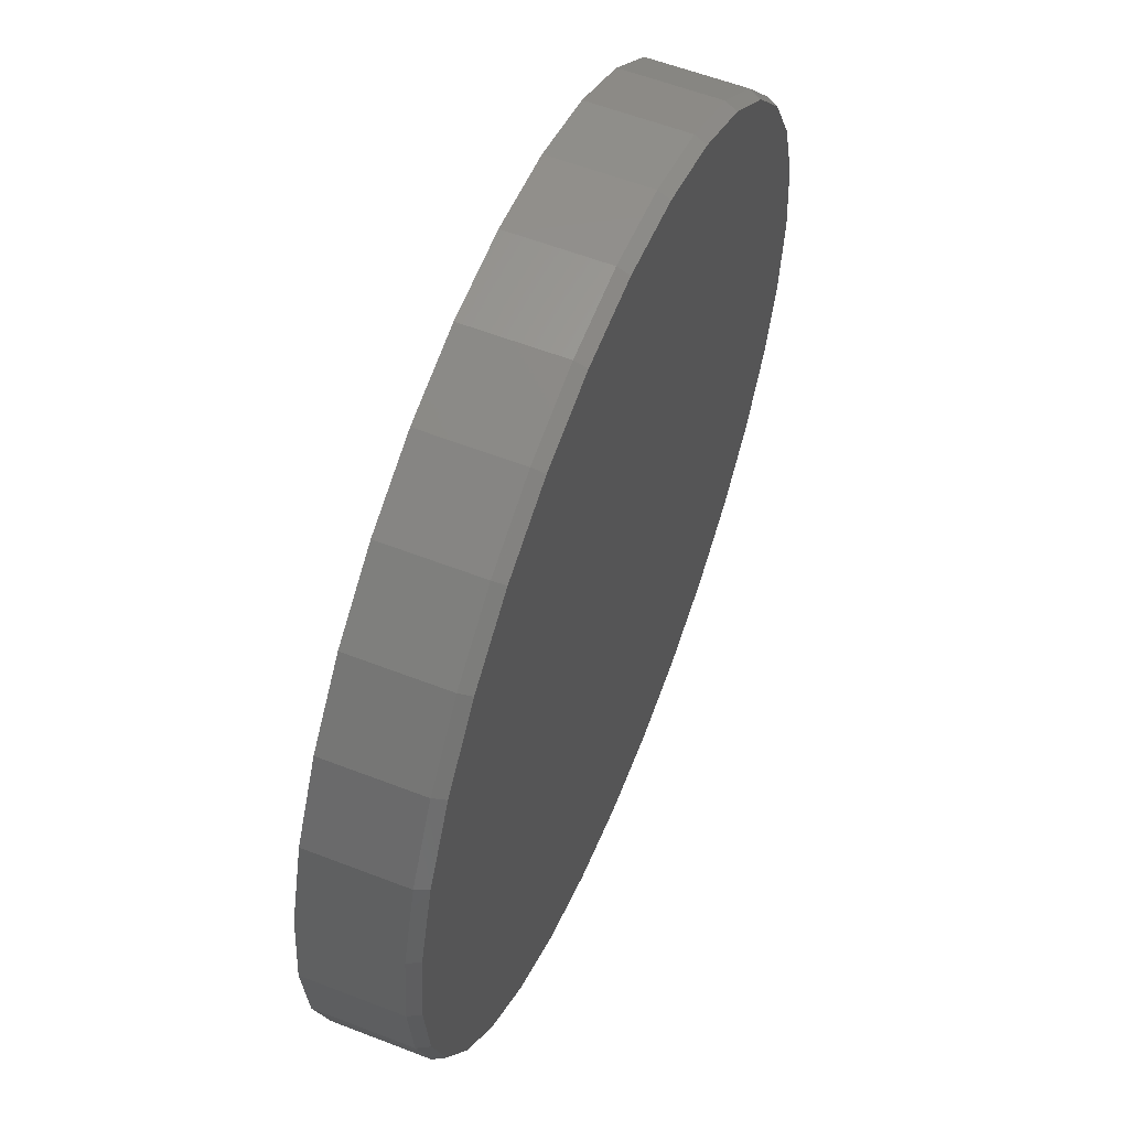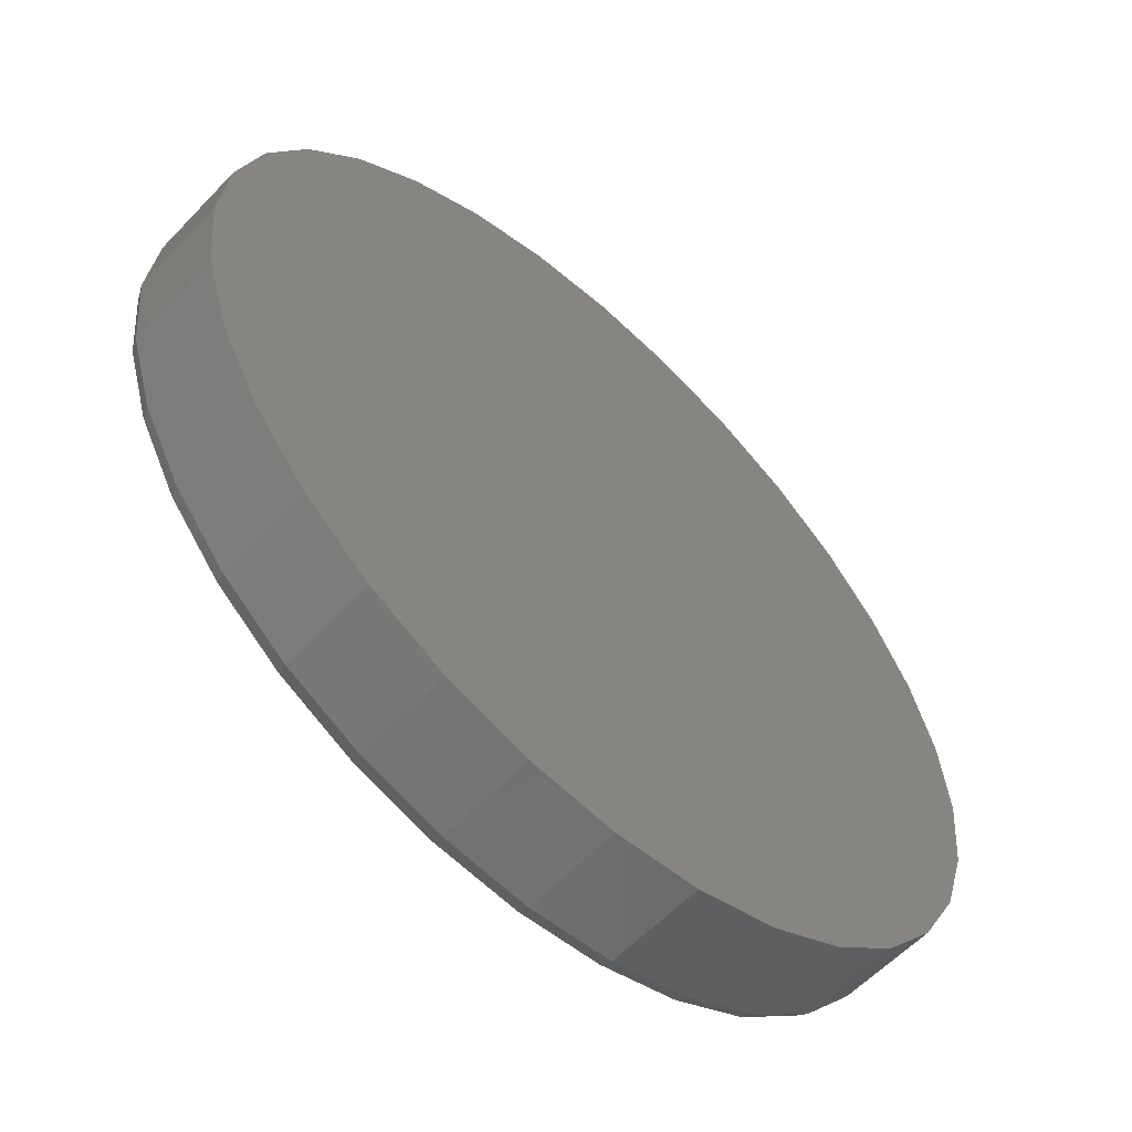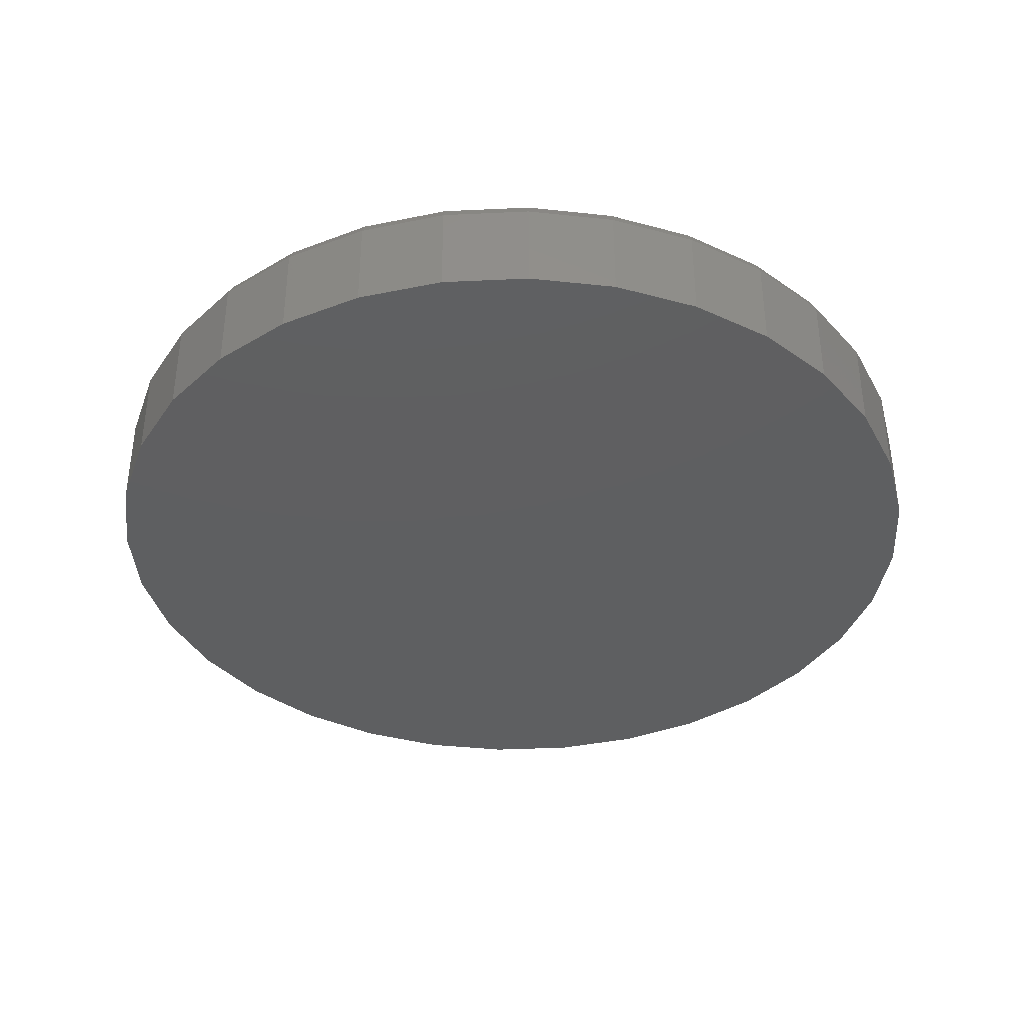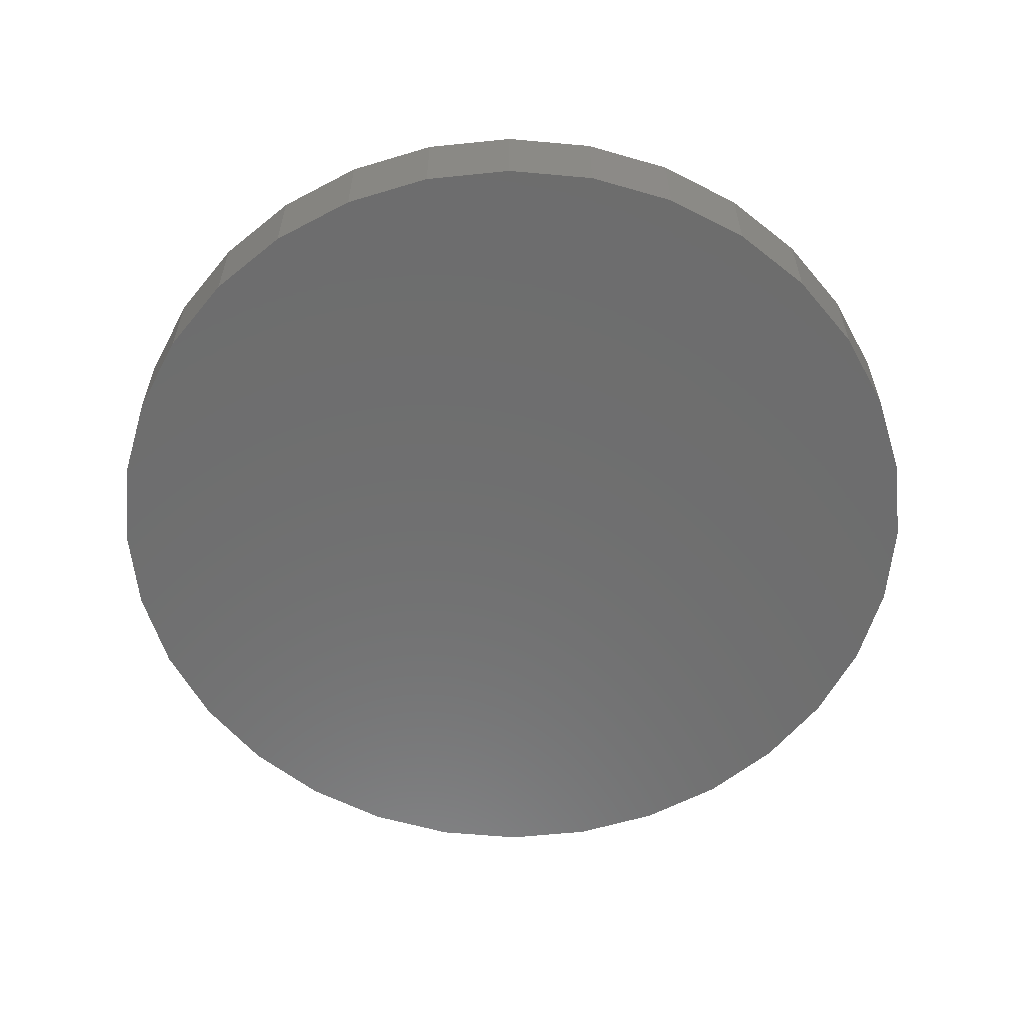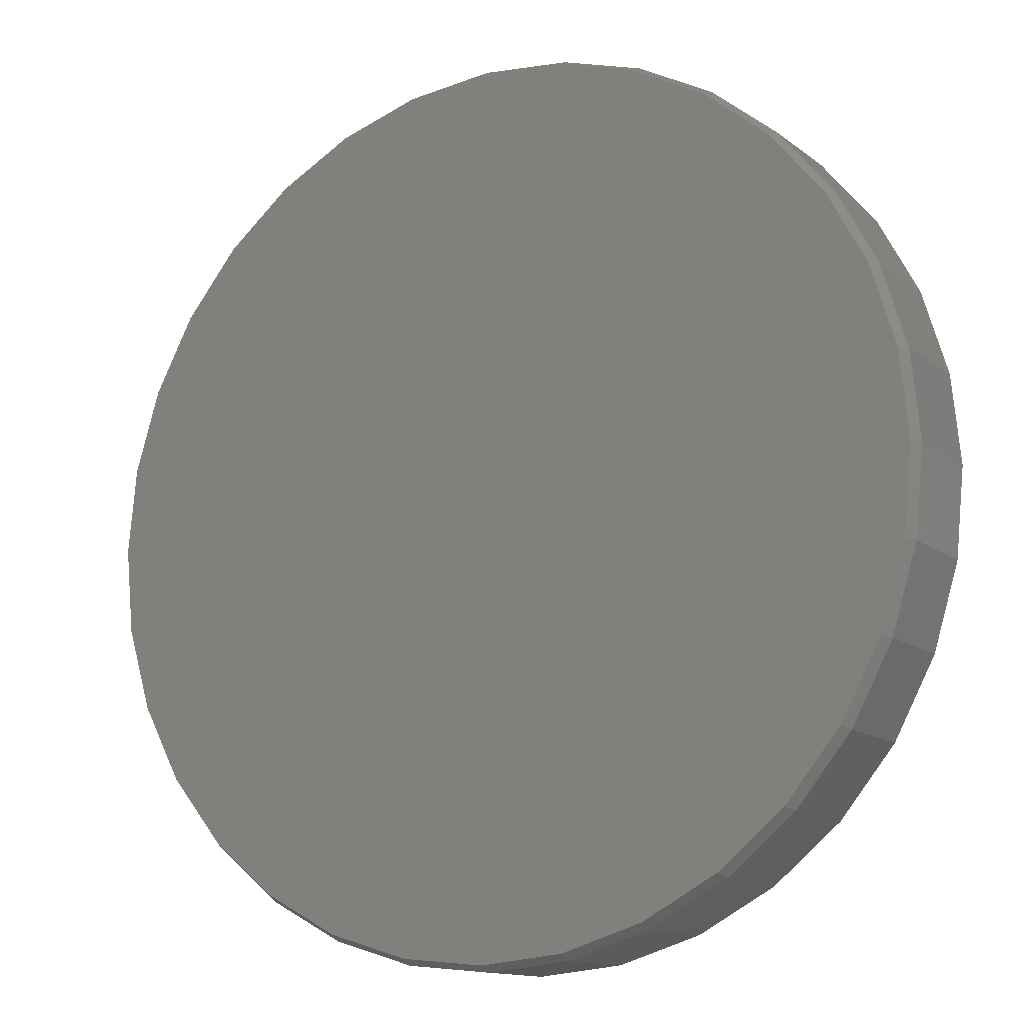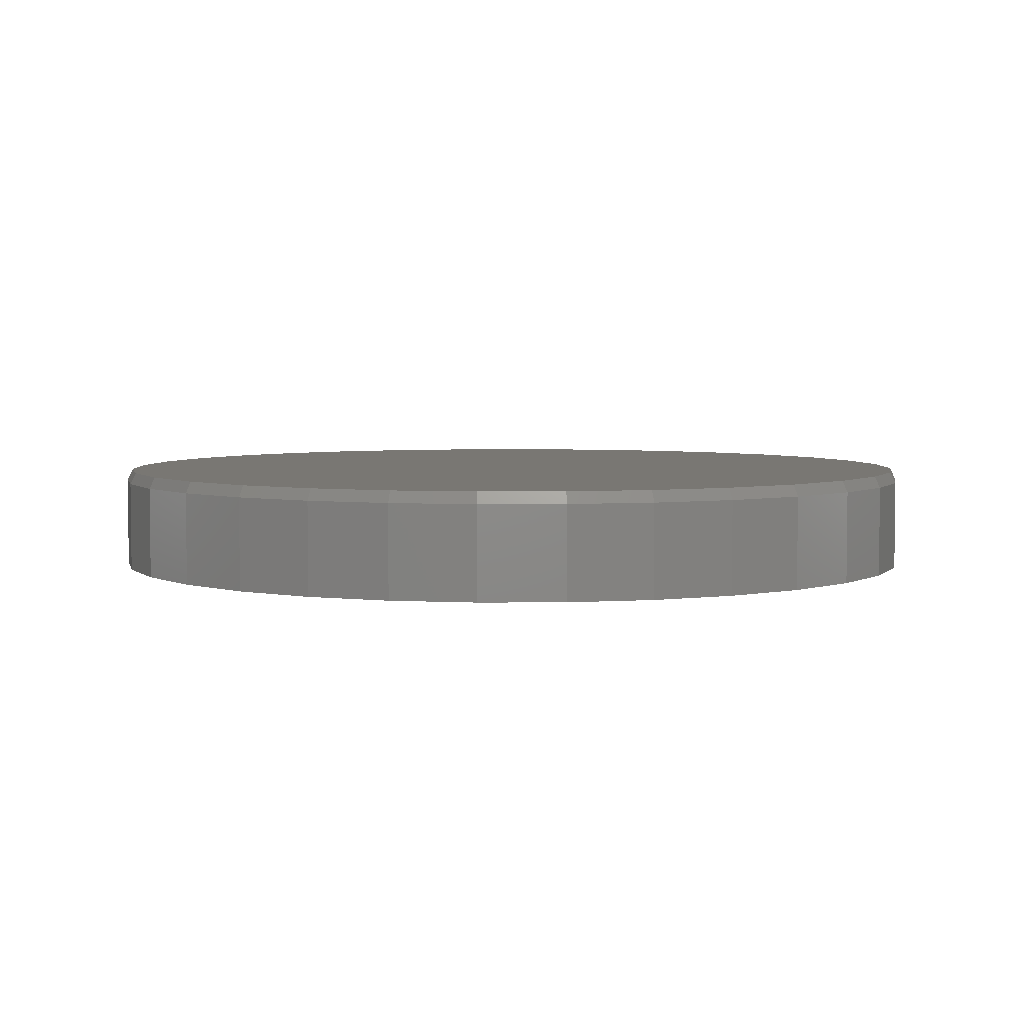
<metadata>
{"format":"stl","ext":"stl","renderer":"f3d","projection":"perspective","resolution":1024,"background":"white","views":[{"elev":58.0,"azim":111.9,"up":"+Z"},{"elev":-58.8,"azim":-43.1,"up":"+Z"},{"elev":-38.0,"azim":177.8,"up":"+Y"},{"elev":-59.6,"azim":-33.4,"up":"+Y"},{"elev":-13.2,"azim":-148.6,"up":"+Z"},{"elev":4.4,"azim":-18.1,"up":"+Y"}]}
</metadata>
<code>
# stl→obj: 96 verts, 188 faces
v 0.007895 8.414e-17 0.5764
v 0.1203 9.663e-17 0.5653
v -0.1046 7.166e-17 0.5653
v 0.007895 8.414e-17 -0.5764
v -0.1046 7.166e-17 -0.5653
v 0.1203 9.663e-17 -0.5653
v -0.2127 5.965e-17 -0.5325
v 0.2285 1.086e-16 -0.5325
v -0.3123 4.859e-17 -0.4793
v 0.3281 1.197e-16 -0.4793
v -0.3997 3.889e-17 -0.4076
v 0.4155 1.294e-16 -0.4076
v -0.4714 3.093e-17 -0.3202
v 0.4872 1.374e-16 -0.3202
v -0.5246 2.502e-17 -0.2206
v 0.5404 1.433e-16 -0.2206
v -0.5574 2.138e-17 -0.1124
v 0.5732 1.469e-16 -0.1124
v -0.5685 2.015e-17 3.628e-08
v 0.5843 1.481e-16 -6.457e-16
v -0.5574 2.138e-17 0.1124
v 0.5732 1.469e-16 0.1124
v -0.5246 2.502e-17 0.2206
v 0.5404 1.433e-16 0.2206
v -0.4714 3.093e-17 0.3202
v 0.4872 1.374e-16 0.3202
v -0.3997 3.889e-17 0.4076
v 0.4155 1.294e-16 0.4076
v -0.3123 4.859e-17 0.4793
v 0.3281 1.197e-16 0.4793
v -0.2127 5.965e-17 0.5325
v 0.2285 1.086e-16 0.5325
v 0.5921 -0.01562 -2.253e-16
v 0.5921 -0.1406 -8.218e-17
v 0.5809 -0.01562 -0.114
v 0.5809 -0.1406 -0.114
v 0.5476 -0.01562 -0.2236
v 0.5476 -0.1406 -0.2236
v 0.4936 -0.01562 -0.3246
v 0.4936 -0.1406 -0.3246
v 0.421 -0.01562 -0.4131
v 0.421 -0.1406 -0.4131
v 0.3325 -0.01562 -0.4858
v 0.3325 -0.1406 -0.4858
v 0.2315 -0.01562 -0.5397
v 0.2315 -0.1406 -0.5397
v 0.1219 -0.01562 -0.573
v 0.1219 -0.1406 -0.573
v 0.007895 -0.01562 -0.5842
v 0.007895 -0.1406 -0.5842
v -0.1061 -0.01562 -0.573
v -0.1061 -0.1406 -0.573
v -0.2157 -0.01562 -0.5397
v -0.2157 -0.1406 -0.5397
v -0.3167 -0.01562 -0.4858
v -0.3167 -0.1406 -0.4858
v -0.4052 -0.01562 -0.4131
v -0.4052 -0.1406 -0.4131
v -0.4779 -0.01562 -0.3246
v -0.4779 -0.1406 -0.3246
v -0.5318 -0.01562 -0.2236
v -0.5318 -0.1406 -0.2236
v -0.5651 -0.01562 -0.114
v -0.5651 -0.1406 -0.114
v -0.5763 -0.01562 6.091e-17
v -0.5763 -0.1406 6.091e-17
v -0.5651 -0.01562 0.114
v -0.5651 -0.1406 0.114
v -0.5318 -0.01562 0.2236
v -0.5318 -0.1406 0.2236
v -0.4779 -0.01562 0.3246
v -0.4779 -0.1406 0.3246
v -0.4052 -0.01562 0.4131
v -0.4052 -0.1406 0.4131
v -0.3167 -0.01562 0.4858
v -0.3167 -0.1406 0.4858
v -0.2157 -0.01562 0.5397
v -0.2157 -0.1406 0.5397
v -0.1061 -0.01562 0.573
v -0.1061 -0.1406 0.573
v 0.007895 -0.01562 0.5842
v 0.007895 -0.1406 0.5842
v 0.1219 -0.01562 0.573
v 0.1219 -0.1406 0.573
v 0.2315 -0.01562 0.5397
v 0.2315 -0.1406 0.5397
v 0.3325 -0.01562 0.4858
v 0.3325 -0.1406 0.4858
v 0.421 -0.01562 0.4131
v 0.421 -0.1406 0.4131
v 0.4936 -0.01562 0.3246
v 0.4936 -0.1406 0.3246
v 0.5476 -0.01562 0.2236
v 0.5476 -0.1406 0.2236
v 0.5809 -0.01562 0.114
v 0.5809 -0.1406 0.114
f 1 2 3
f 4 5 6
f 6 5 7
f 6 7 8
f 8 7 9
f 8 9 10
f 10 9 11
f 10 11 12
f 12 11 13
f 12 13 14
f 14 13 15
f 14 15 16
f 16 15 17
f 16 17 18
f 18 17 19
f 18 19 20
f 20 19 21
f 20 21 22
f 22 21 23
f 22 23 24
f 24 23 25
f 24 25 26
f 26 25 27
f 26 27 28
f 28 27 29
f 28 29 30
f 30 29 31
f 30 31 32
f 32 31 3
f 32 3 2
f 33 34 35
f 35 34 36
f 35 36 37
f 37 36 38
f 37 38 39
f 39 38 40
f 39 40 41
f 41 40 42
f 41 42 43
f 43 42 44
f 43 44 45
f 45 44 46
f 45 46 47
f 47 46 48
f 47 48 49
f 49 48 50
f 49 50 51
f 51 50 52
f 51 52 53
f 53 52 54
f 53 54 55
f 55 54 56
f 55 56 57
f 57 56 58
f 57 58 59
f 59 58 60
f 59 60 61
f 61 60 62
f 61 62 63
f 63 62 64
f 63 64 65
f 65 64 66
f 65 66 67
f 67 66 68
f 67 68 69
f 69 68 70
f 69 70 71
f 71 70 72
f 71 72 73
f 73 72 74
f 73 74 75
f 75 74 76
f 75 76 77
f 77 76 78
f 77 78 79
f 79 78 80
f 79 80 81
f 81 80 82
f 81 82 83
f 83 82 84
f 83 84 85
f 85 84 86
f 85 86 87
f 87 86 88
f 87 88 89
f 89 88 90
f 89 90 91
f 91 90 92
f 91 92 93
f 93 92 94
f 93 94 95
f 95 94 96
f 95 96 33
f 33 96 34
f 19 65 21
f 21 65 67
f 21 67 23
f 23 67 69
f 23 69 25
f 25 69 71
f 25 71 27
f 27 71 73
f 27 73 29
f 29 73 75
f 29 75 31
f 31 75 77
f 31 77 3
f 3 77 79
f 3 79 1
f 1 79 81
f 1 81 2
f 2 81 83
f 2 83 32
f 32 83 85
f 32 85 30
f 30 85 87
f 30 87 28
f 28 87 89
f 28 89 26
f 26 89 91
f 26 91 24
f 24 91 93
f 24 93 22
f 22 93 95
f 22 95 20
f 20 95 33
f 20 33 18
f 18 33 35
f 18 35 16
f 16 35 37
f 16 37 14
f 14 37 39
f 14 39 12
f 12 39 41
f 12 41 10
f 10 41 43
f 10 43 8
f 8 43 45
f 8 45 6
f 6 45 47
f 6 47 4
f 4 47 49
f 4 49 5
f 5 49 51
f 5 51 7
f 7 51 53
f 7 53 9
f 9 53 55
f 9 55 11
f 11 55 57
f 11 57 13
f 13 57 59
f 13 59 15
f 15 59 61
f 15 61 17
f 17 61 63
f 17 63 19
f 19 63 65
f 80 84 82
f 84 80 86
f 86 80 78
f 86 78 88
f 88 78 76
f 88 76 90
f 90 76 74
f 90 74 92
f 92 74 72
f 92 72 94
f 94 72 70
f 94 70 96
f 96 70 68
f 96 68 34
f 34 68 66
f 34 66 36
f 36 66 64
f 36 64 38
f 38 64 62
f 38 62 40
f 40 62 60
f 40 60 42
f 42 60 58
f 42 58 44
f 44 58 56
f 44 56 46
f 46 56 54
f 46 54 48
f 48 54 52
f 48 52 50

</code>
